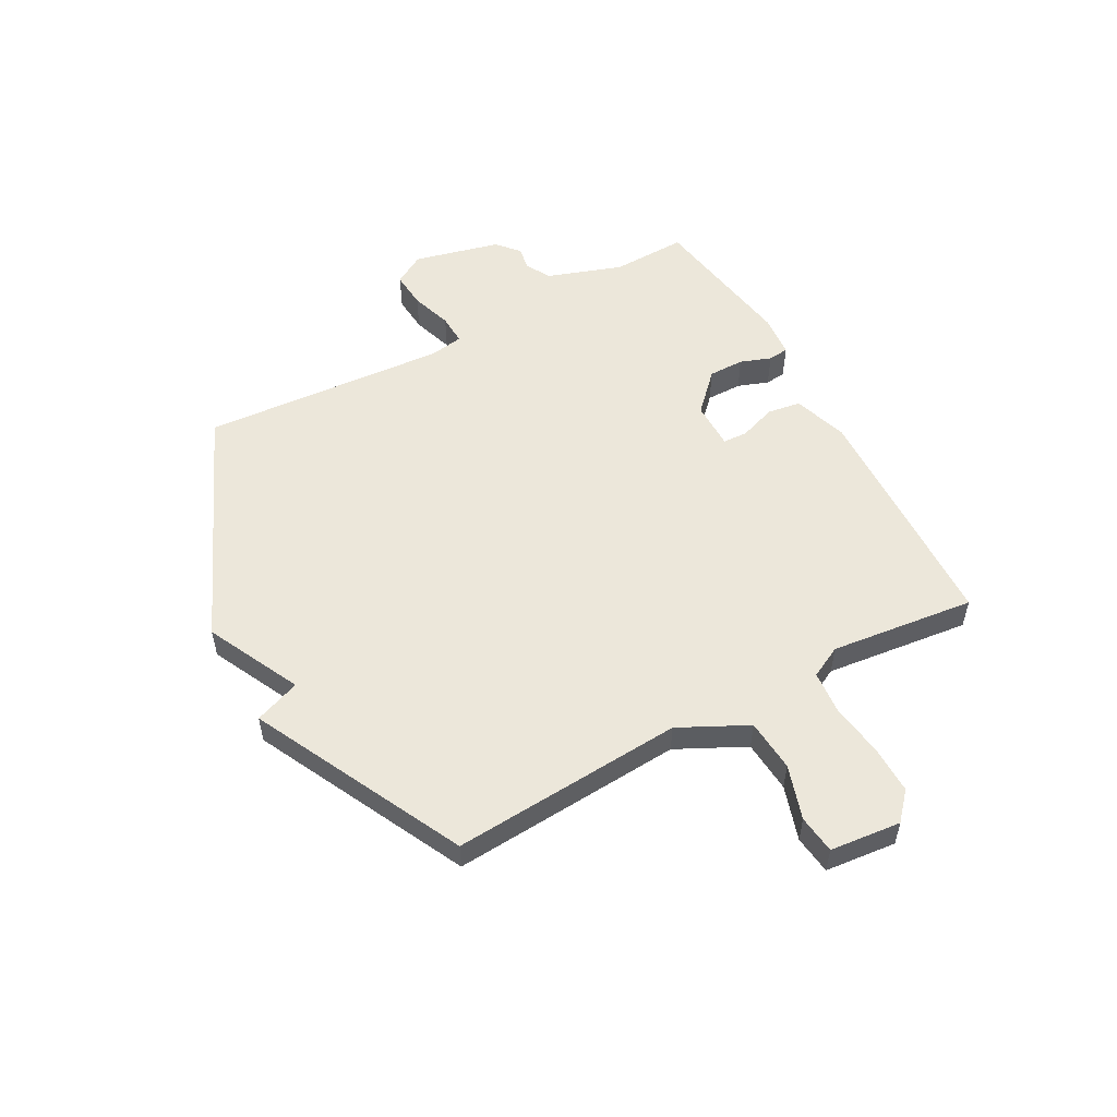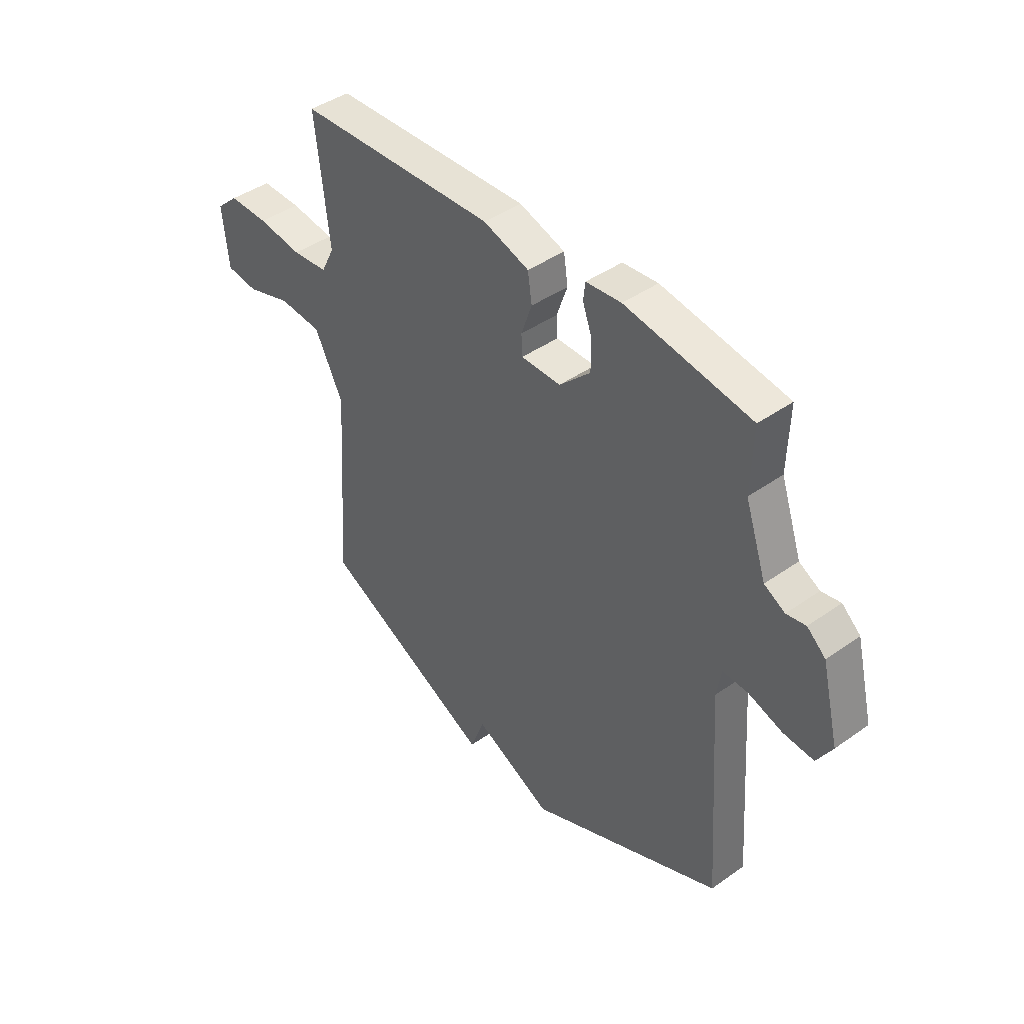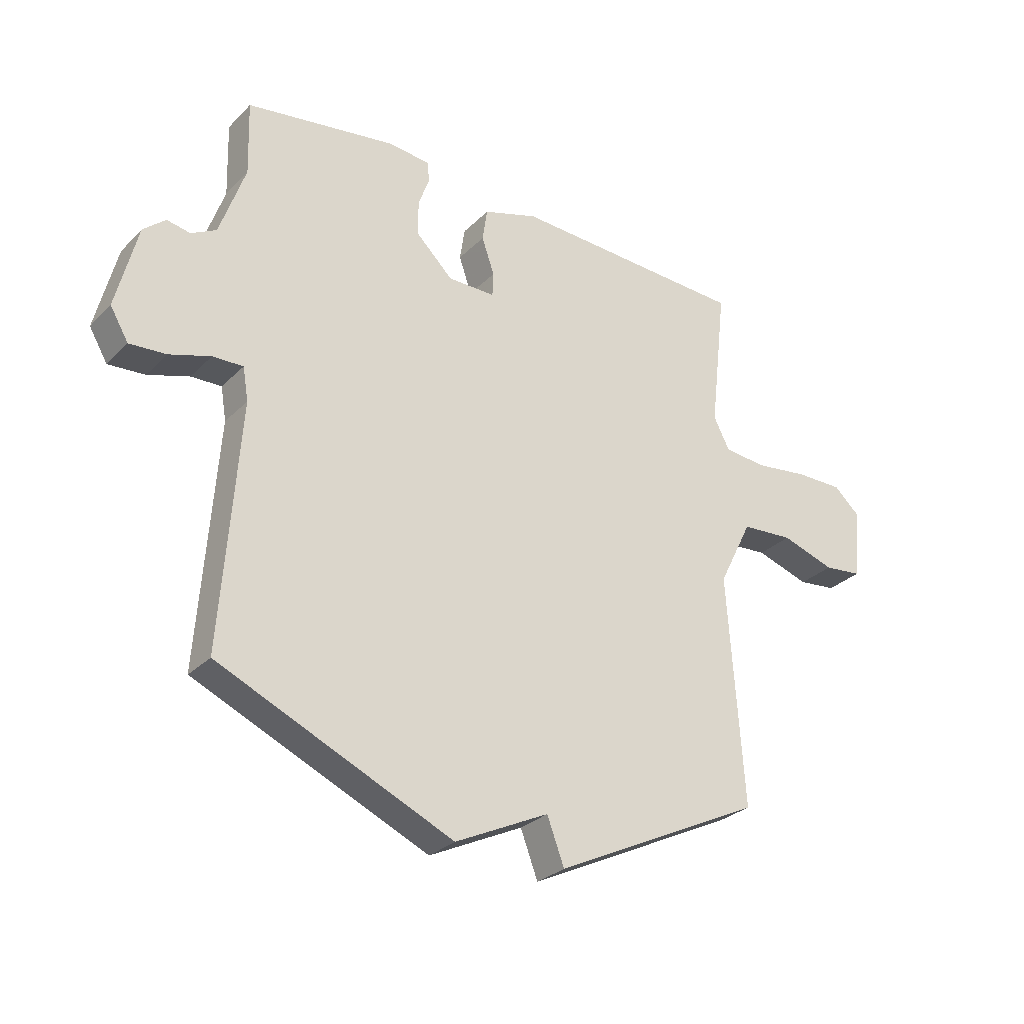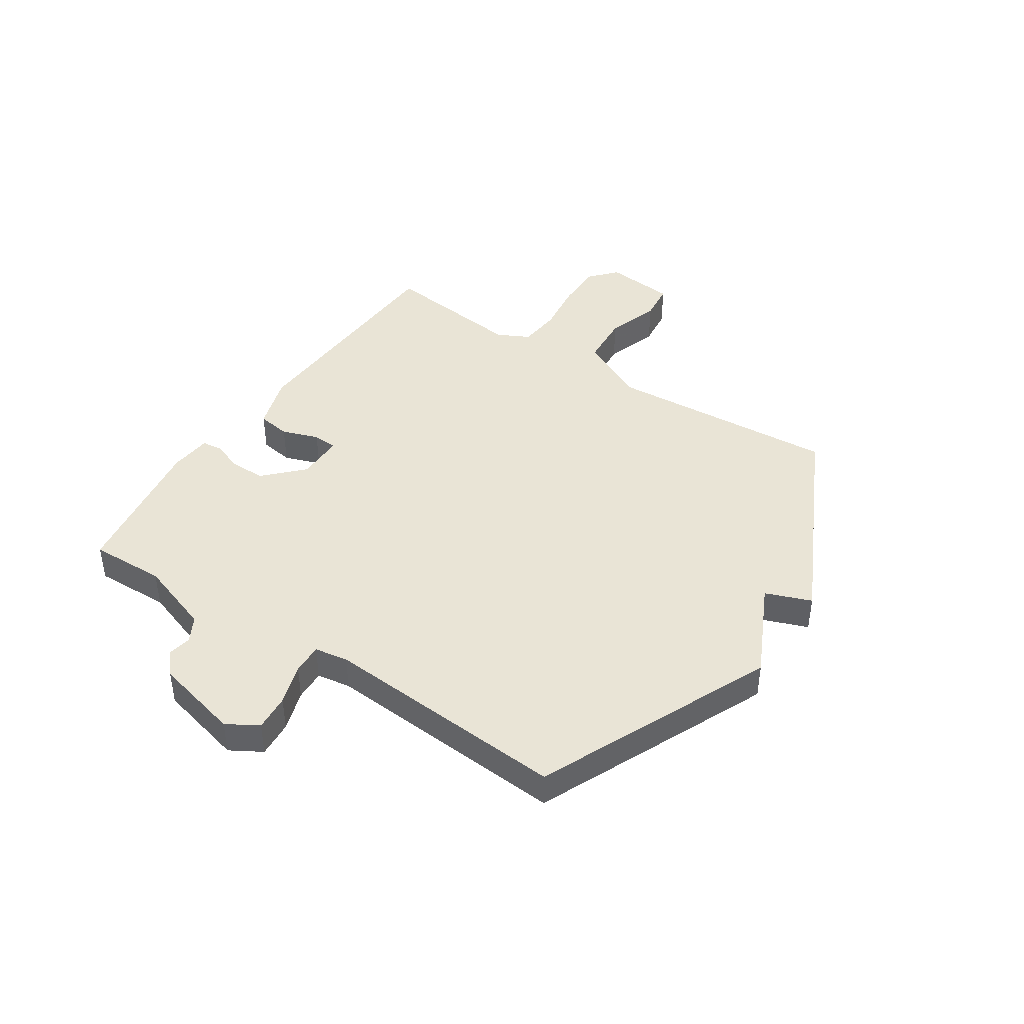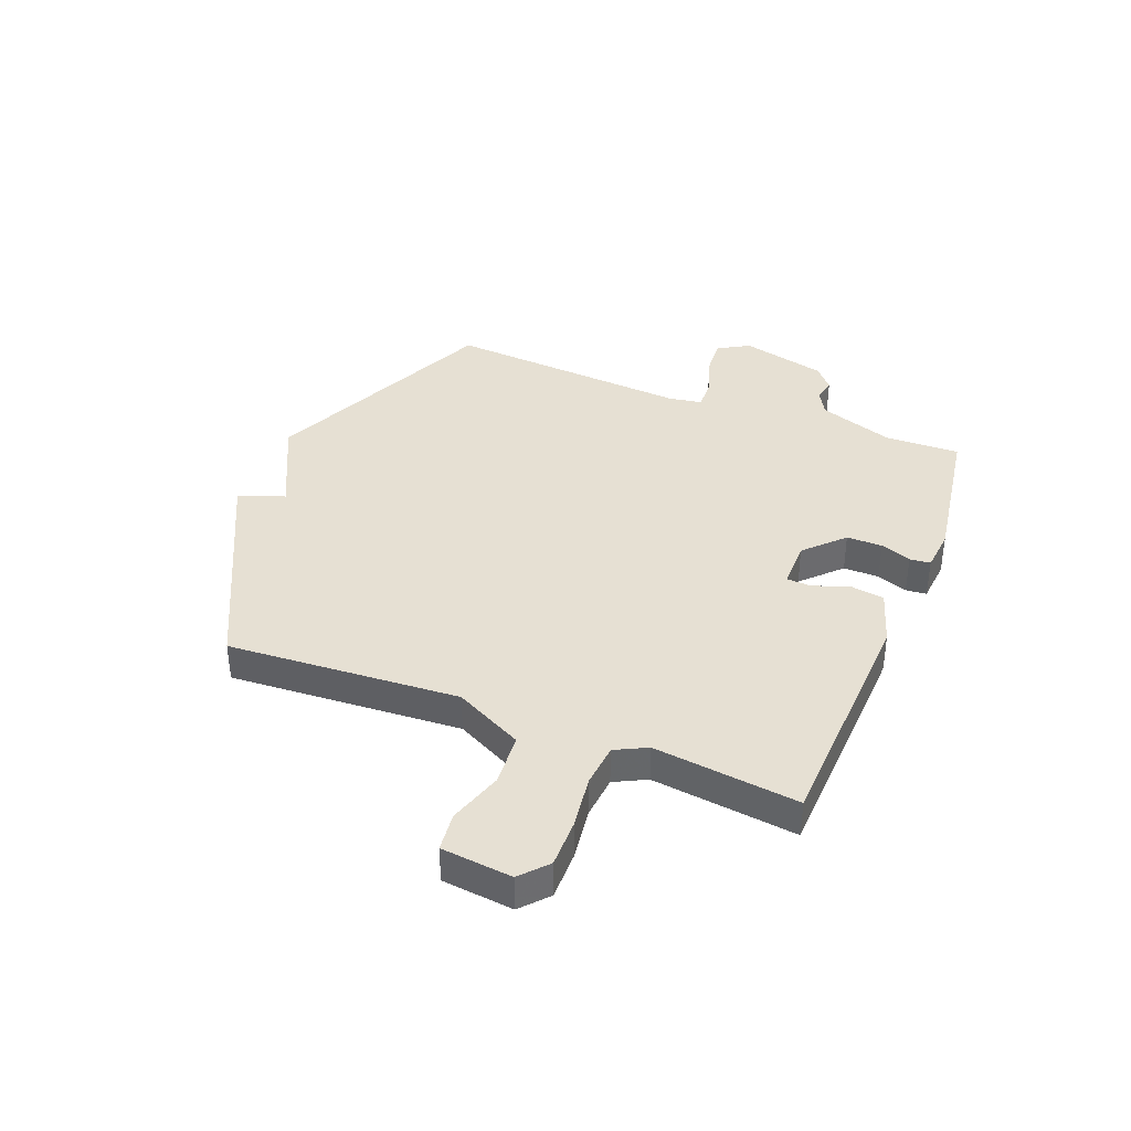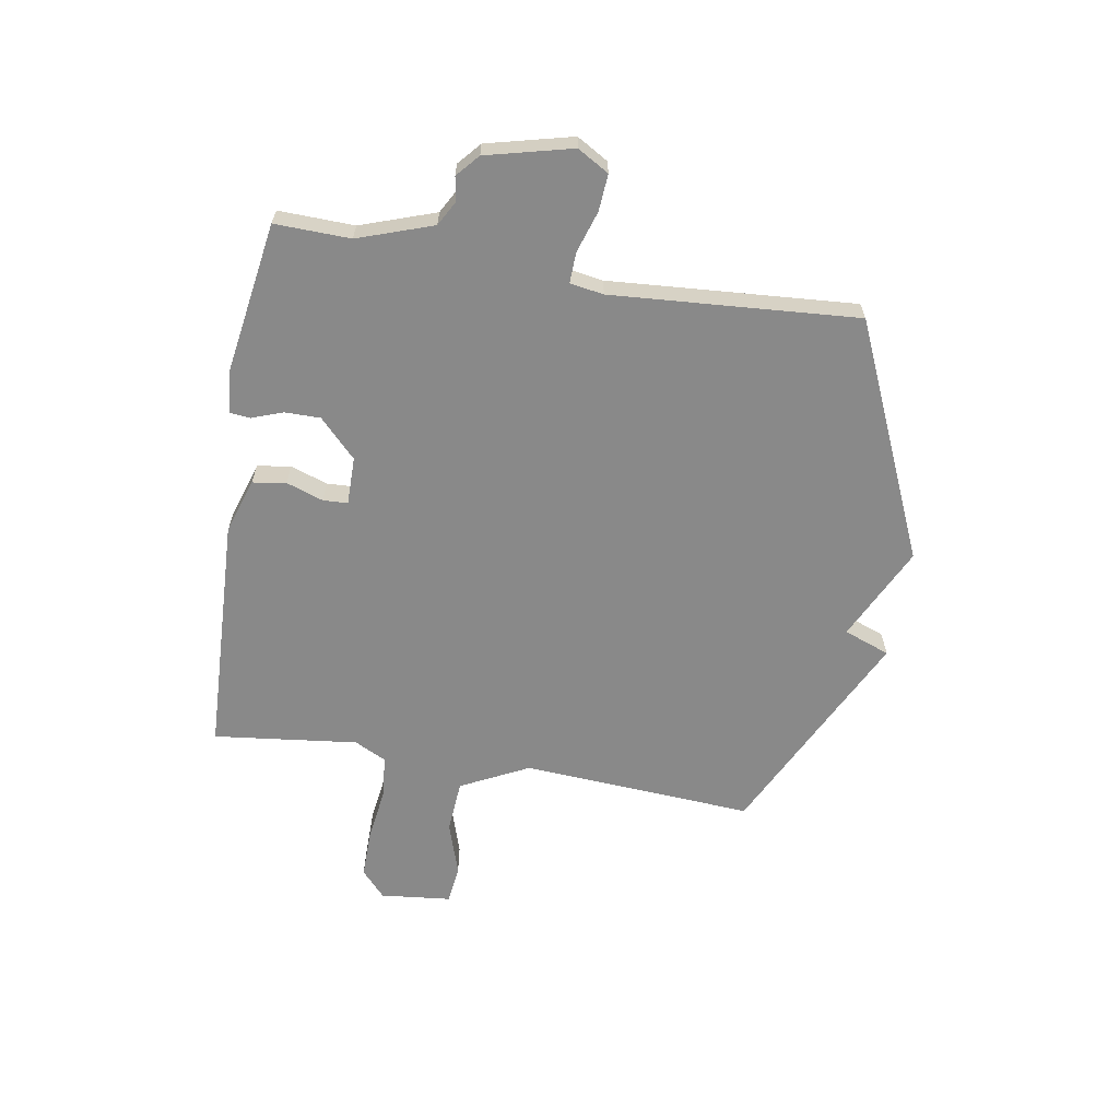
<metadata>
{"format":"obj","ext":"obj","renderer":"f3d","projection":"perspective","resolution":1024,"background":"white","views":[{"elev":53.8,"azim":-118.7,"up":"+Y"},{"elev":42.8,"azim":49.9,"up":"+Z"},{"elev":-29.0,"azim":144.9,"up":"+Z"},{"elev":42.7,"azim":123.5,"up":"+Y"},{"elev":38.4,"azim":-68.3,"up":"+Y"},{"elev":-63.1,"azim":80.5,"up":"+Y"}]}
</metadata>
<code>
v 0.5 0.07 -0.5
v 0.078 0.07 -0.686
v -0.091 0.07 -0.604
v -0.122 0.07 -0.686
v -0.5 0.07 -0.5
v -0.472 0.07 -0.085
v -0.533 0.07 0.037
v -0.627 0.07 0.044
v -0.724 0.07 0.013
v -0.793 0.07 0.021
v -0.806 0.07 0.148
v -0.758 0.07 0.191
v -0.672 0.07 0.19
v -0.576 0.07 0.177
v -0.499 0.07 0.184
v -0.47 0.07 0.241
v -0.5 0.07 0.5
v -0.071 0.07 0.517
v 0.028 0.07 0.485
v 0.037 0.07 0.425
v 0.014 0.07 0.359
v 0.016 0.07 0.315
v 0.102 0.07 0.315
v 0.169 0.07 0.38
v 0.169 0.07 0.444
v 0.149 0.07 0.499
v 0.153 0.07 0.536
v 0.229 0.07 0.543
v 0.5 0.07 0.5
v 0.496 0.07 0.365
v 0.542 0.07 0.231
v 0.587 0.07 0.206
v 0.629 0.07 0.214
v 0.669 0.07 0.179
v 0.707 0.07 0.025
v 0.674 0.07 -0.031
v 0.608 0.07 -0.026
v 0.534 0.07 -0.002
v 0.479 0.07 0
v 0.469 0.07 -0.06
v 0.5 0 -0.5
v 0.078 0 -0.686
v -0.091 0 -0.604
v -0.122 0 -0.686
v -0.5 0 -0.5
v -0.472 0 -0.085
v -0.533 0 0.037
v -0.627 0 0.044
v -0.724 0 0.013
v -0.793 0 0.021
v -0.806 0 0.148
v -0.758 0 0.191
v -0.672 0 0.19
v -0.576 0 0.177
v -0.499 0 0.184
v -0.47 0 0.241
v -0.5 0 0.5
v -0.071 0 0.517
v 0.028 0 0.485
v 0.037 0 0.425
v 0.014 0 0.359
v 0.016 0 0.315
v 0.102 0 0.315
v 0.169 0 0.38
v 0.169 0 0.444
v 0.149 0 0.499
v 0.153 0 0.536
v 0.229 0 0.543
v 0.5 0 0.5
v 0.496 0 0.365
v 0.542 0 0.231
v 0.587 0 0.206
v 0.629 0 0.214
v 0.669 0 0.179
v 0.707 0 0.025
v 0.674 0 -0.031
v 0.608 0 -0.026
v 0.534 0 -0.002
v 0.479 0 0
v 0.469 0 -0.06
f 36 37 38
f 35 36 38
f 34 35 38
f 33 34 38
f 32 33 38
f 31 32 38 39
f 30 31 39
f 30 39 40
f 29 30 40
f 28 29 40
f 27 28 40
f 26 27 40
f 25 26 40
f 19 20 21
f 18 19 21
f 17 18 21
f 16 17 21
f 15 16 21 22
f 12 13 14
f 11 12 14
f 10 11 14
f 9 10 14
f 8 9 14
f 7 8 14 15
f 15 22 23
f 7 15 23
f 6 7 23
f 5 6 23
f 4 5 23
f 3 4 23
f 24 25 40 1
f 3 23 24
f 2 3 24
f 1 2 24
f 78 77 76
f 78 76 75
f 78 75 74
f 78 74 73
f 78 73 72
f 79 78 72 71
f 79 71 70
f 80 79 70
f 80 70 69
f 80 69 68
f 80 68 67
f 80 67 66
f 80 66 65
f 61 60 59
f 61 59 58
f 61 58 57
f 61 57 56
f 62 61 56 55
f 54 53 52
f 54 52 51
f 54 51 50
f 54 50 49
f 54 49 48
f 55 54 48 47
f 63 62 55
f 63 55 47
f 63 47 46
f 63 46 45
f 63 45 44
f 63 44 43
f 41 80 65 64
f 64 63 43
f 64 43 42
f 64 42 41
f 1 41 42 2
f 2 42 43 3
f 3 43 44 4
f 4 44 45 5
f 5 45 46 6
f 6 46 47 7
f 7 47 48 8
f 8 48 49 9
f 9 49 50 10
f 10 50 51 11
f 11 51 52 12
f 12 52 53 13
f 13 53 54 14
f 14 54 55 15
f 15 55 56 16
f 16 56 57 17
f 17 57 58 18
f 18 58 59 19
f 19 59 60 20
f 20 60 61 21
f 21 61 62 22
f 22 62 63 23
f 23 63 64 24
f 24 64 65 25
f 25 65 66 26
f 26 66 67 27
f 27 67 68 28
f 28 68 69 29
f 29 69 70 30
f 30 70 71 31
f 31 71 72 32
f 32 72 73 33
f 33 73 74 34
f 34 74 75 35
f 35 75 76 36
f 36 76 77 37
f 37 77 78 38
f 38 78 79 39
f 39 79 80 40
f 40 80 41 1

</code>
